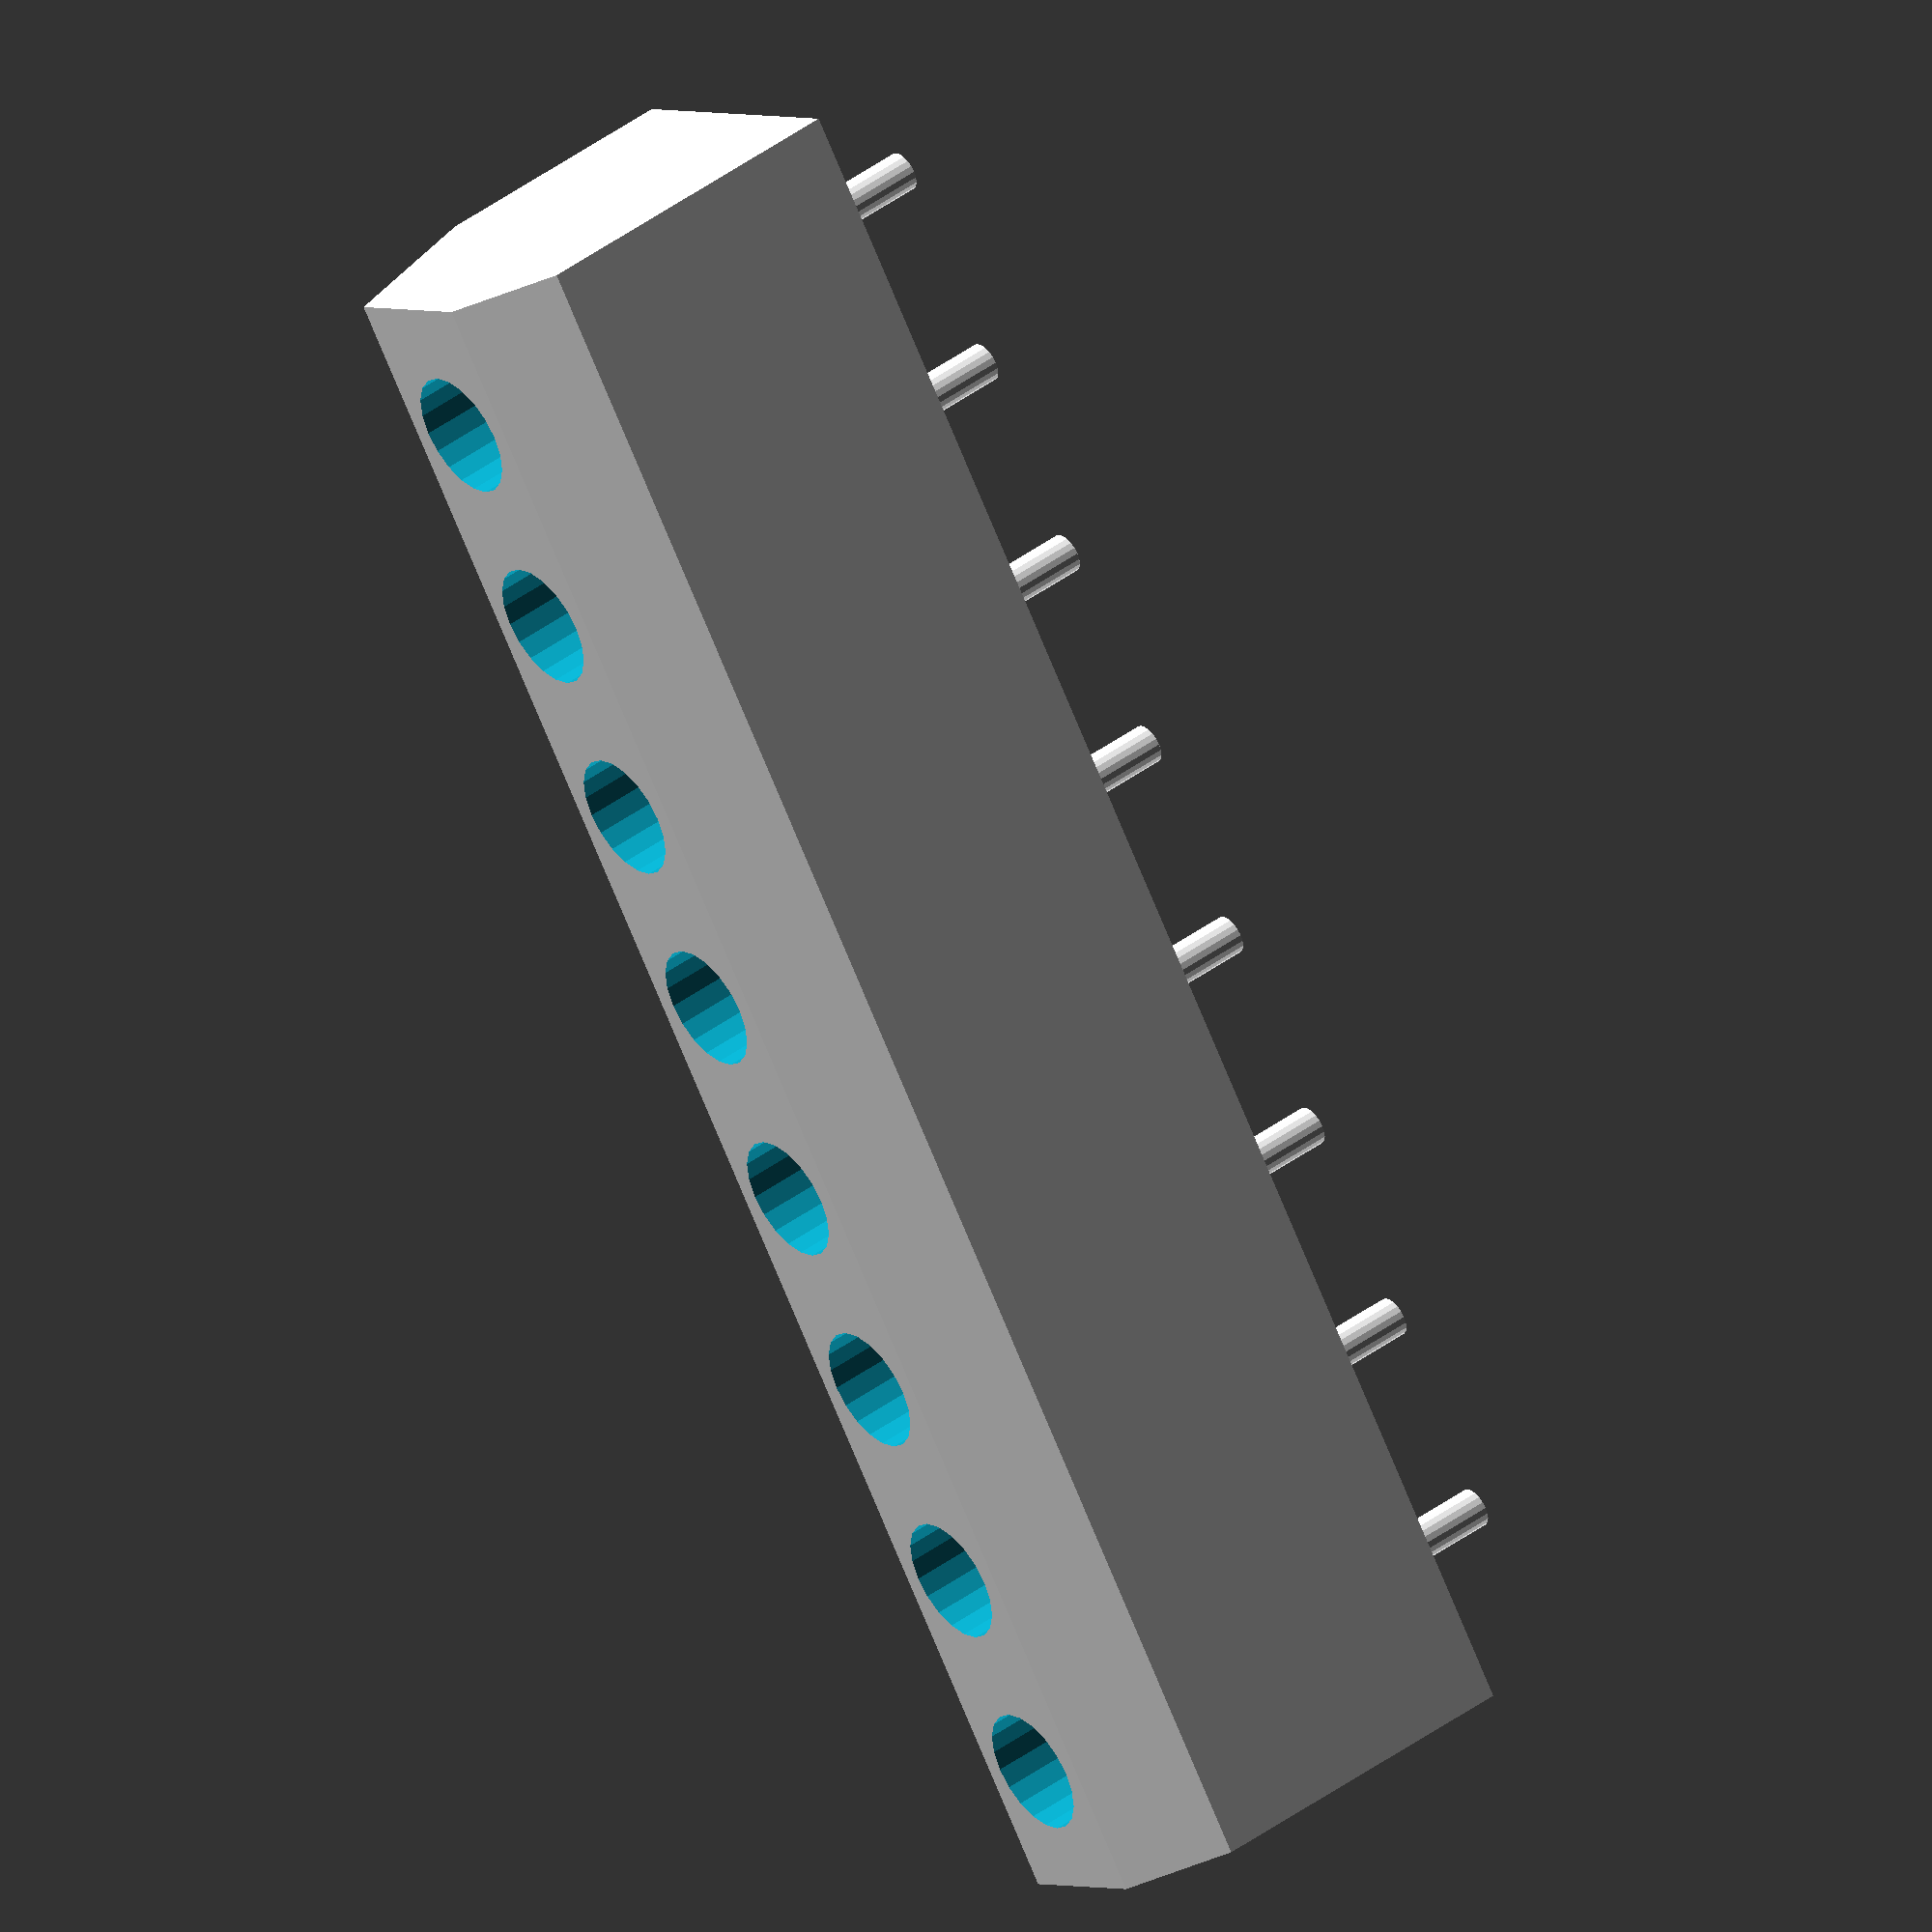
<openscad>
$fn=20;
/*difference(){
	union(){
		cube([4,41.64,10]);
		translate([-1.8,0,0]){
 			cube([1.8,41.64,6]);
		}

		translate([4,0,0]){
 			cube([1.8,41.64,8]);
		}

		translate([4,41.64,8])
		rotate([90,0,0])
		linear_extrude(height=41.64)
		polygon(	[[0,0],
					[1.8,0],
					[0,2]]
					);
	
		translate([0,41.64,6])
		rotate([90,0.0])
		linear_extrude(height=41.64)
		polygon( [[0,0], [-1.8,0], [0,4]]);
		
}
*/
difference(){
translate([0,41.64,0])
rotate([90,0,0])
linear_extrude(height=41.64)
polygon([[0,0],
         [7.6,0],
         [7.6,8],
         [5.8,10],
         [1.8,10],
         [0,6]]);

	for(i=[0:7]){
		translate([3.8,(3.04+(5.04*i)),6])
		cylinder(h=5,d=3);
	}
}

for(i=[0:7]){
	translate([3.8,(3.04+(5.04*i)),-3.5])
	cylinder(h=3.5,d=0.95);
}


</openscad>
<views>
elev=314.2 azim=323.6 roll=50.2 proj=o view=solid
</views>
